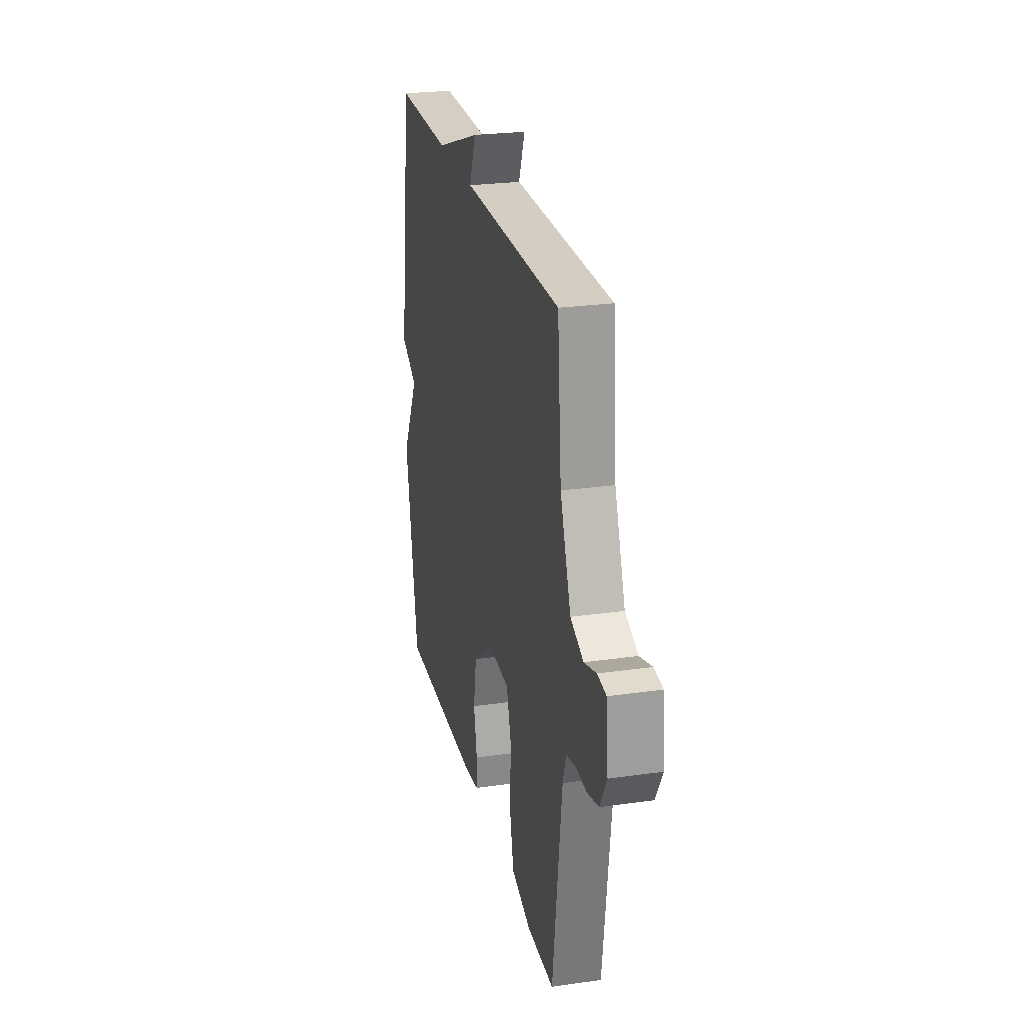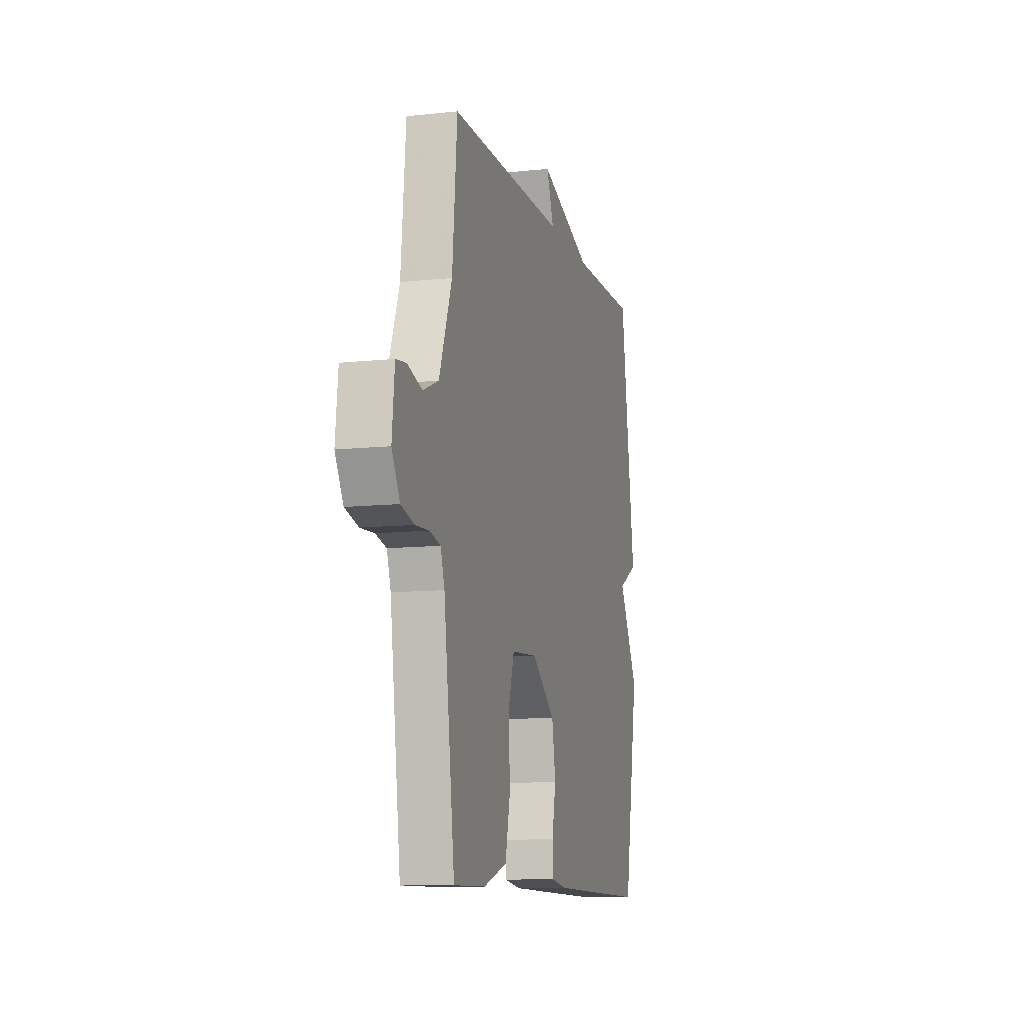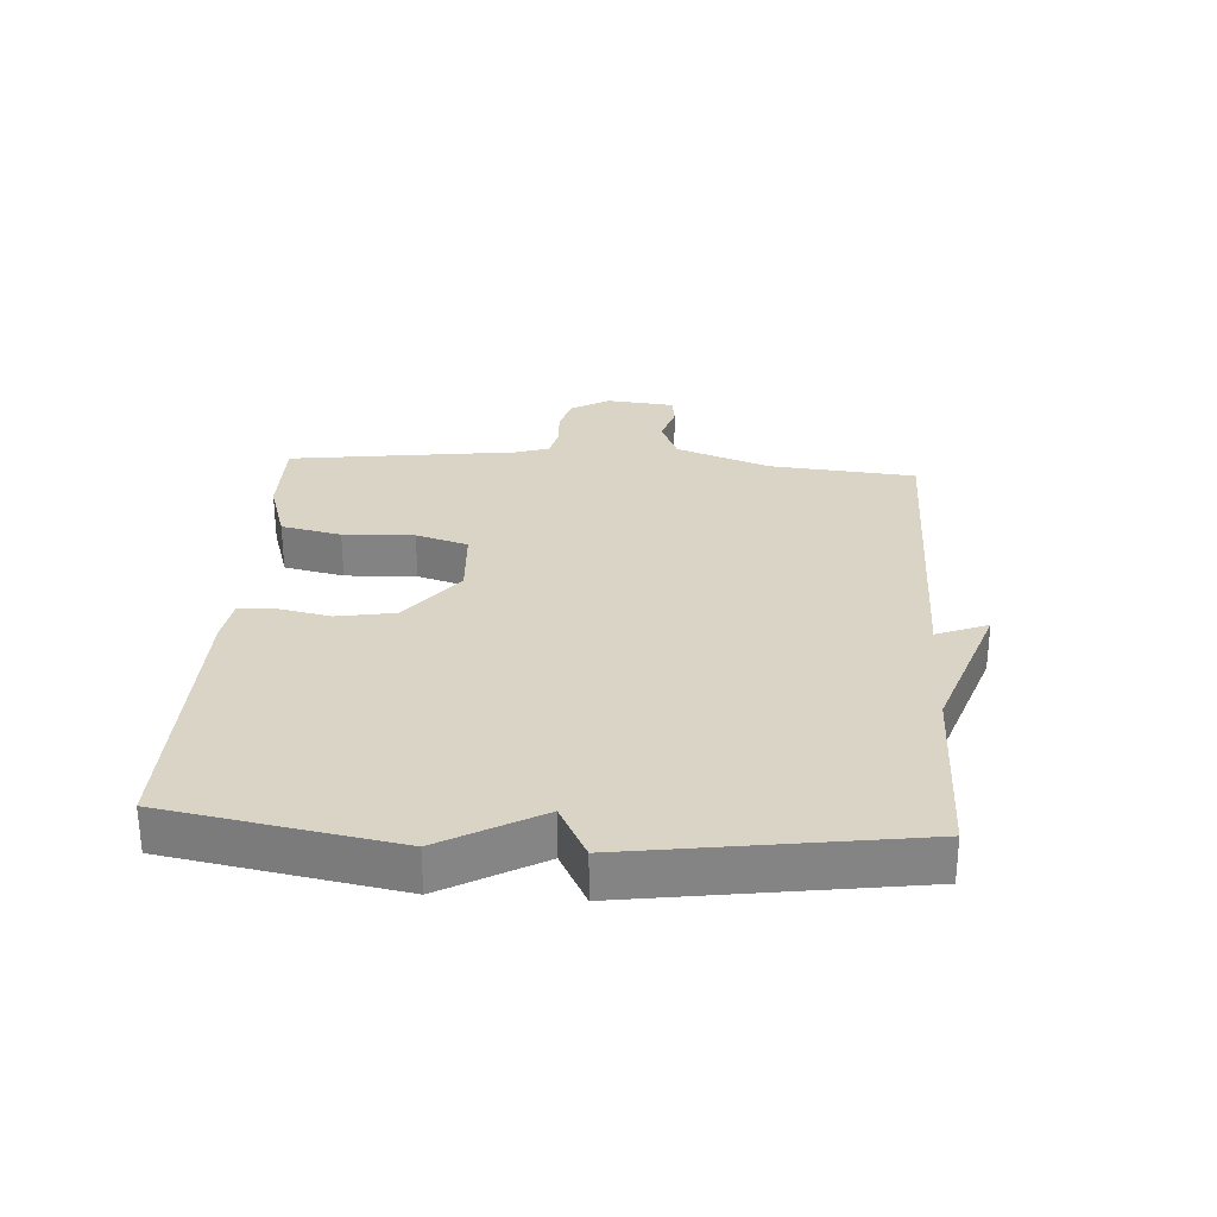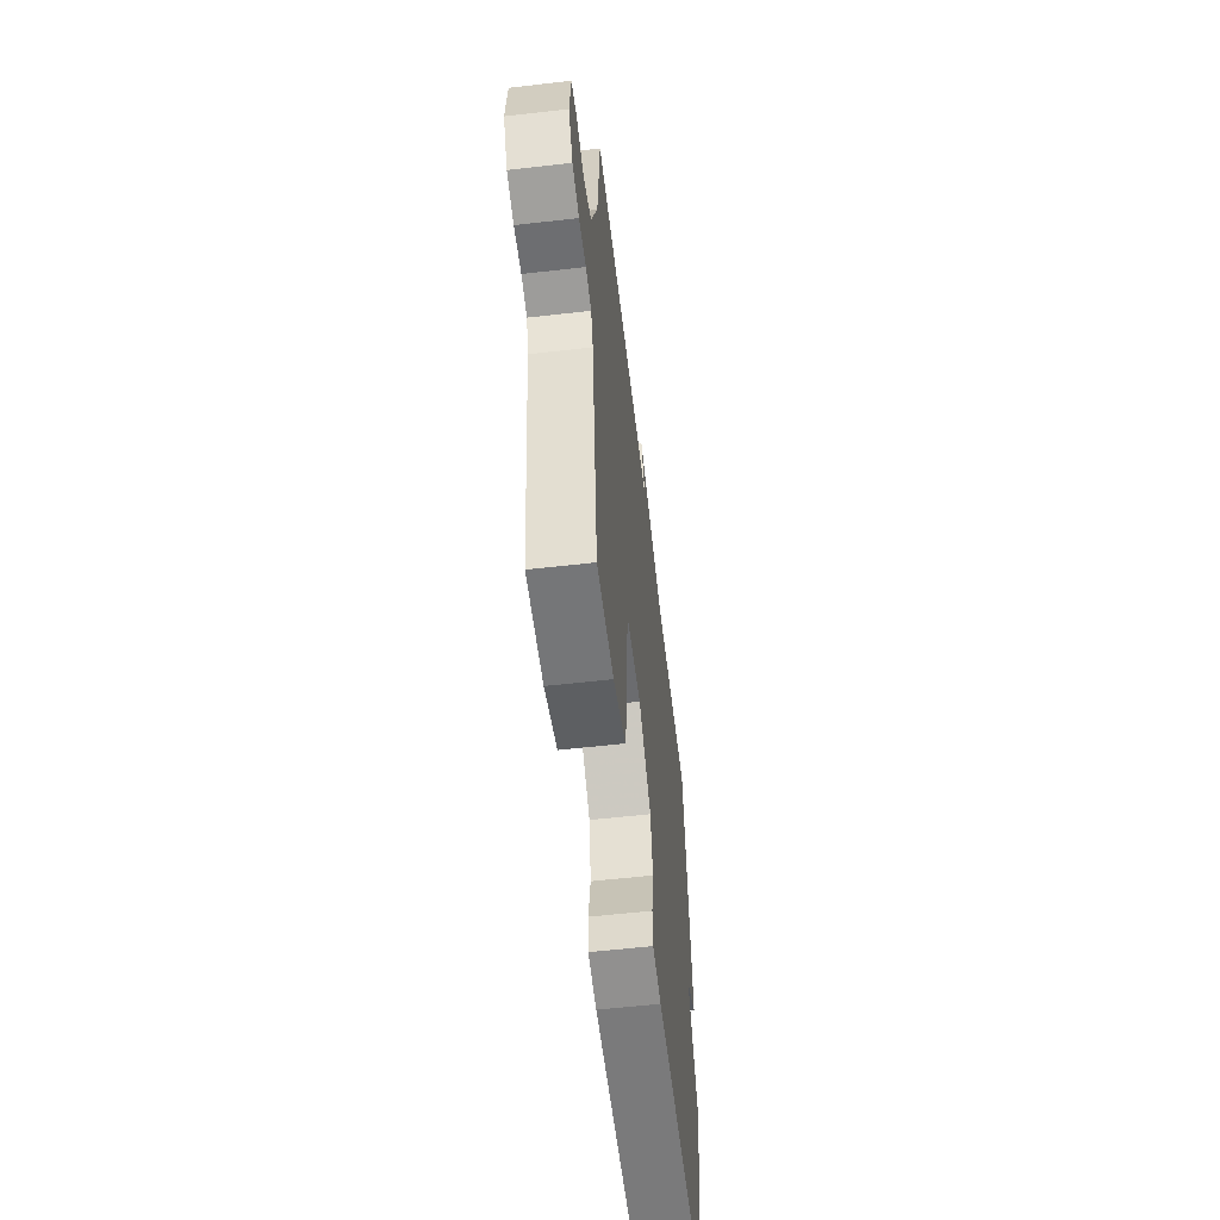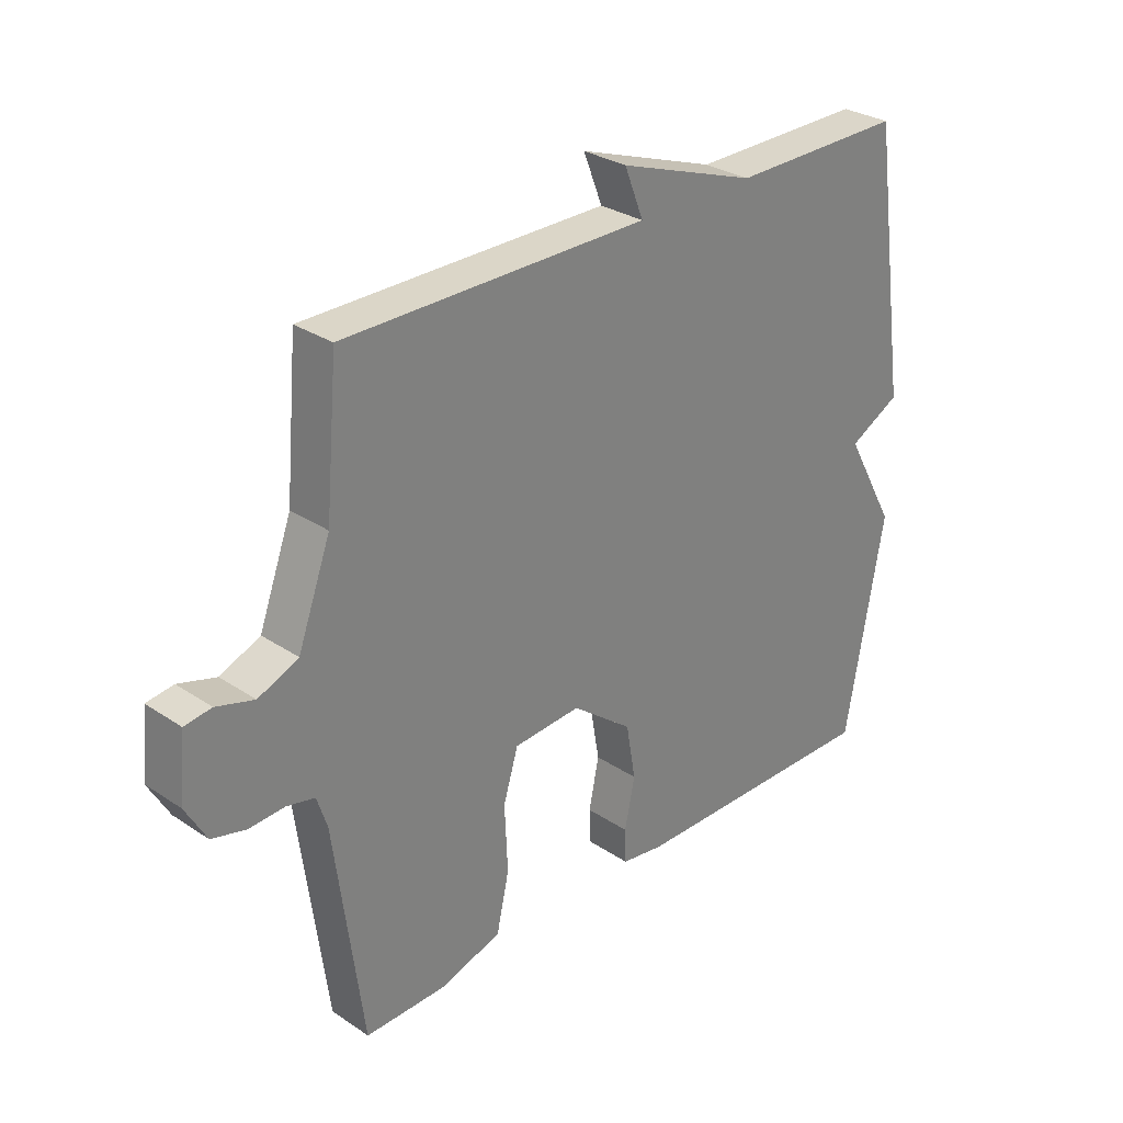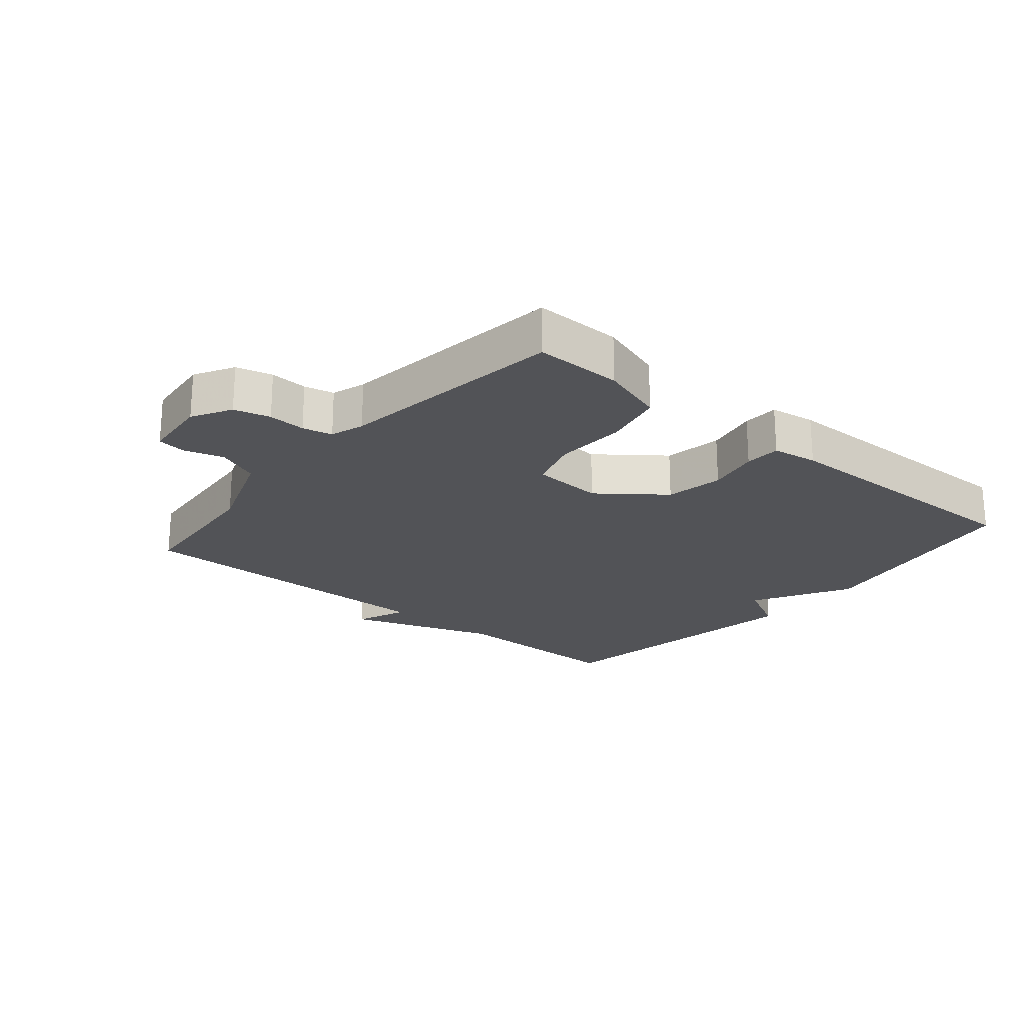
<metadata>
{"format":"obj","ext":"obj","renderer":"f3d","projection":"perspective","resolution":1024,"background":"white","views":[{"elev":25.4,"azim":77.1,"up":"+Z"},{"elev":-10.4,"azim":105.2,"up":"+Z"},{"elev":28.9,"azim":-86.3,"up":"+Y"},{"elev":-57.2,"azim":96.8,"up":"+Z"},{"elev":29.8,"azim":134.2,"up":"+Z"},{"elev":-22.3,"azim":139.8,"up":"+Y"}]}
</metadata>
<code>
v -0.5 0.07 0.5
v -0.209 0.07 0.498
v 0.023 0.07 0.579
v -0.009 0.07 0.498
v 0.5 0.07 0.5
v 0.521 0.07 0.268
v 0.576 0.07 0.12
v 0.643 0.07 0.092
v 0.706 0.07 0.111
v 0.751 0.07 0.105
v 0.762 0.07 -0.002
v 0.727 0.07 -0.064
v 0.67 0.07 -0.079
v 0.611 0.07 -0.076
v 0.564 0.07 -0.087
v 0.547 0.07 -0.14
v 0.5 0.07 -0.5
v 0.362 0.07 -0.499
v 0.26 0.07 -0.467
v 0.239 0.07 -0.372
v 0.244 0.07 -0.26
v 0.219 0.07 -0.178
v 0.106 0.07 -0.171
v 0.004 0.07 -0.25
v -0.012 0.07 -0.342
v 0.005 0.07 -0.425
v 0.003 0.07 -0.482
v -0.069 0.07 -0.493
v -0.5 0.07 -0.5
v -0.564 0.07 -0.141
v -0.478 0.07 0.014
v -0.564 0.07 0.059
v -0.5 0 0.5
v -0.209 0 0.498
v 0.023 0 0.579
v -0.009 0 0.498
v 0.5 0 0.5
v 0.521 0 0.268
v 0.576 0 0.12
v 0.643 0 0.092
v 0.706 0 0.111
v 0.751 0 0.105
v 0.762 0 -0.002
v 0.727 0 -0.064
v 0.67 0 -0.079
v 0.611 0 -0.076
v 0.564 0 -0.087
v 0.547 0 -0.14
v 0.5 0 -0.5
v 0.362 0 -0.499
v 0.26 0 -0.467
v 0.239 0 -0.372
v 0.244 0 -0.26
v 0.219 0 -0.178
v 0.106 0 -0.171
v 0.004 0 -0.25
v -0.012 0 -0.342
v 0.005 0 -0.425
v 0.003 0 -0.482
v -0.069 0 -0.493
v -0.5 0 -0.5
v -0.564 0 -0.141
v -0.478 0 0.014
v -0.564 0 0.059
f 31 32 1 2
f 30 31 2
f 29 30 2
f 28 29 2
f 27 28 2
f 26 27 2
f 25 26 2
f 24 25 2
f 23 24 2
f 22 23 2
f 19 20 21
f 18 19 21
f 17 18 21
f 16 17 21
f 15 16 21 22
f 12 13 14
f 11 12 14
f 10 11 14
f 9 10 14
f 8 9 14
f 7 8 14 15
f 15 22 2
f 7 15 2
f 6 7 2
f 2 3 4
f 6 2 4
f 4 5 6
f 34 33 64 63
f 34 63 62
f 34 62 61
f 34 61 60
f 34 60 59
f 34 59 58
f 34 58 57
f 34 57 56
f 34 56 55
f 34 55 54
f 53 52 51
f 53 51 50
f 53 50 49
f 53 49 48
f 54 53 48 47
f 46 45 44
f 46 44 43
f 46 43 42
f 46 42 41
f 46 41 40
f 47 46 40 39
f 34 54 47
f 34 47 39
f 34 39 38
f 36 35 34
f 36 34 38
f 38 37 36
f 1 33 34 2
f 2 34 35 3
f 3 35 36 4
f 4 36 37 5
f 5 37 38 6
f 6 38 39 7
f 7 39 40 8
f 8 40 41 9
f 9 41 42 10
f 10 42 43 11
f 11 43 44 12
f 12 44 45 13
f 13 45 46 14
f 14 46 47 15
f 15 47 48 16
f 16 48 49 17
f 17 49 50 18
f 18 50 51 19
f 19 51 52 20
f 20 52 53 21
f 21 53 54 22
f 22 54 55 23
f 23 55 56 24
f 24 56 57 25
f 25 57 58 26
f 26 58 59 27
f 27 59 60 28
f 28 60 61 29
f 29 61 62 30
f 30 62 63 31
f 31 63 64 32
f 32 64 33 1

</code>
